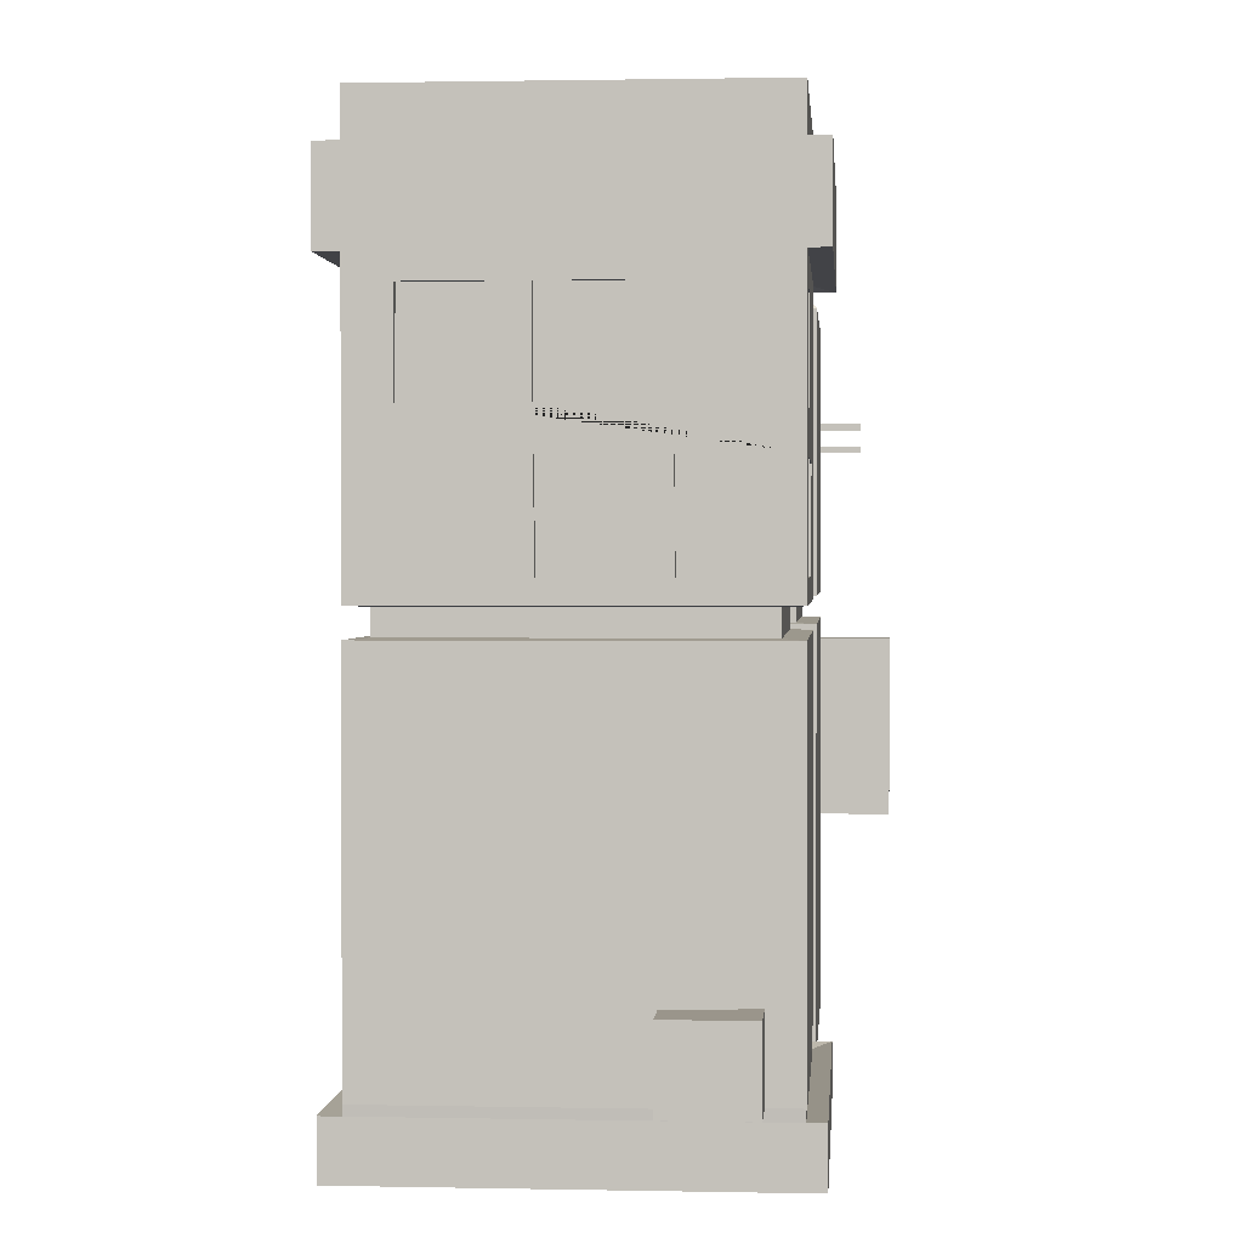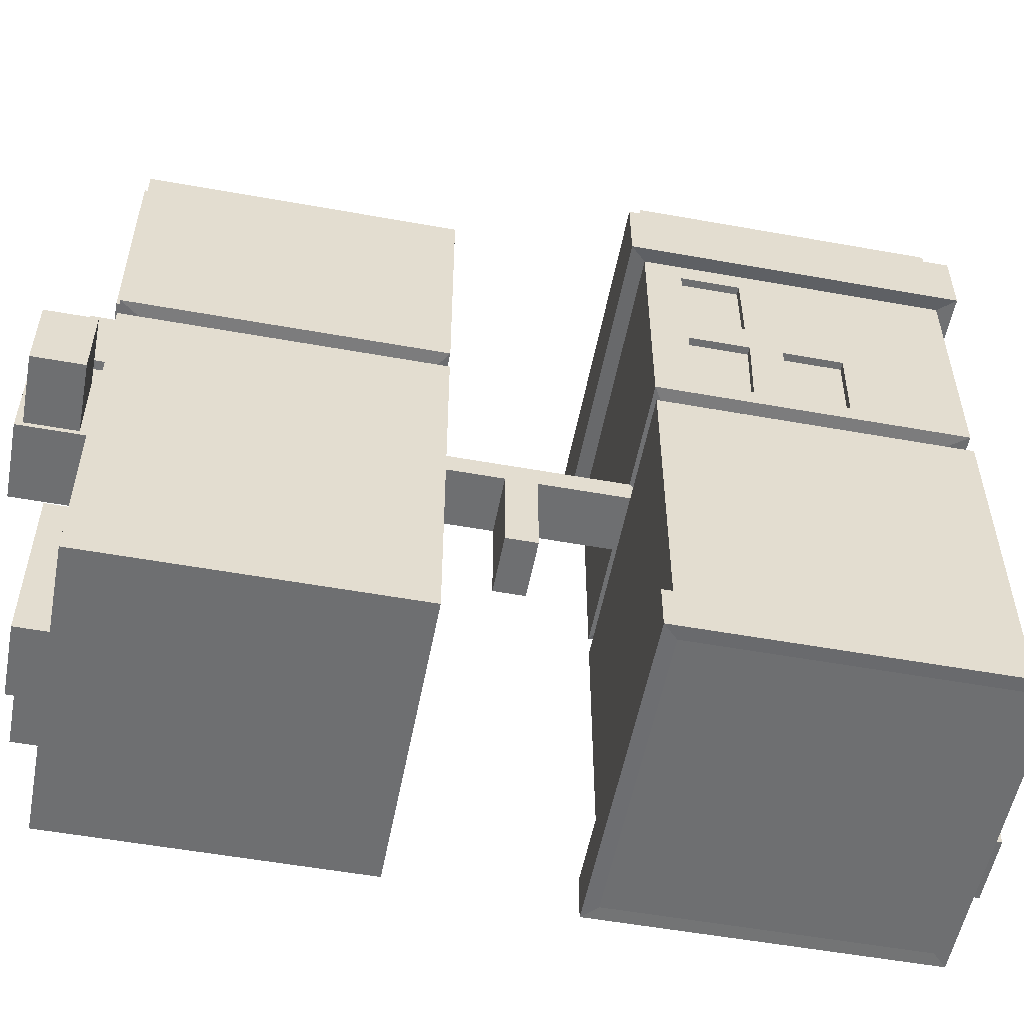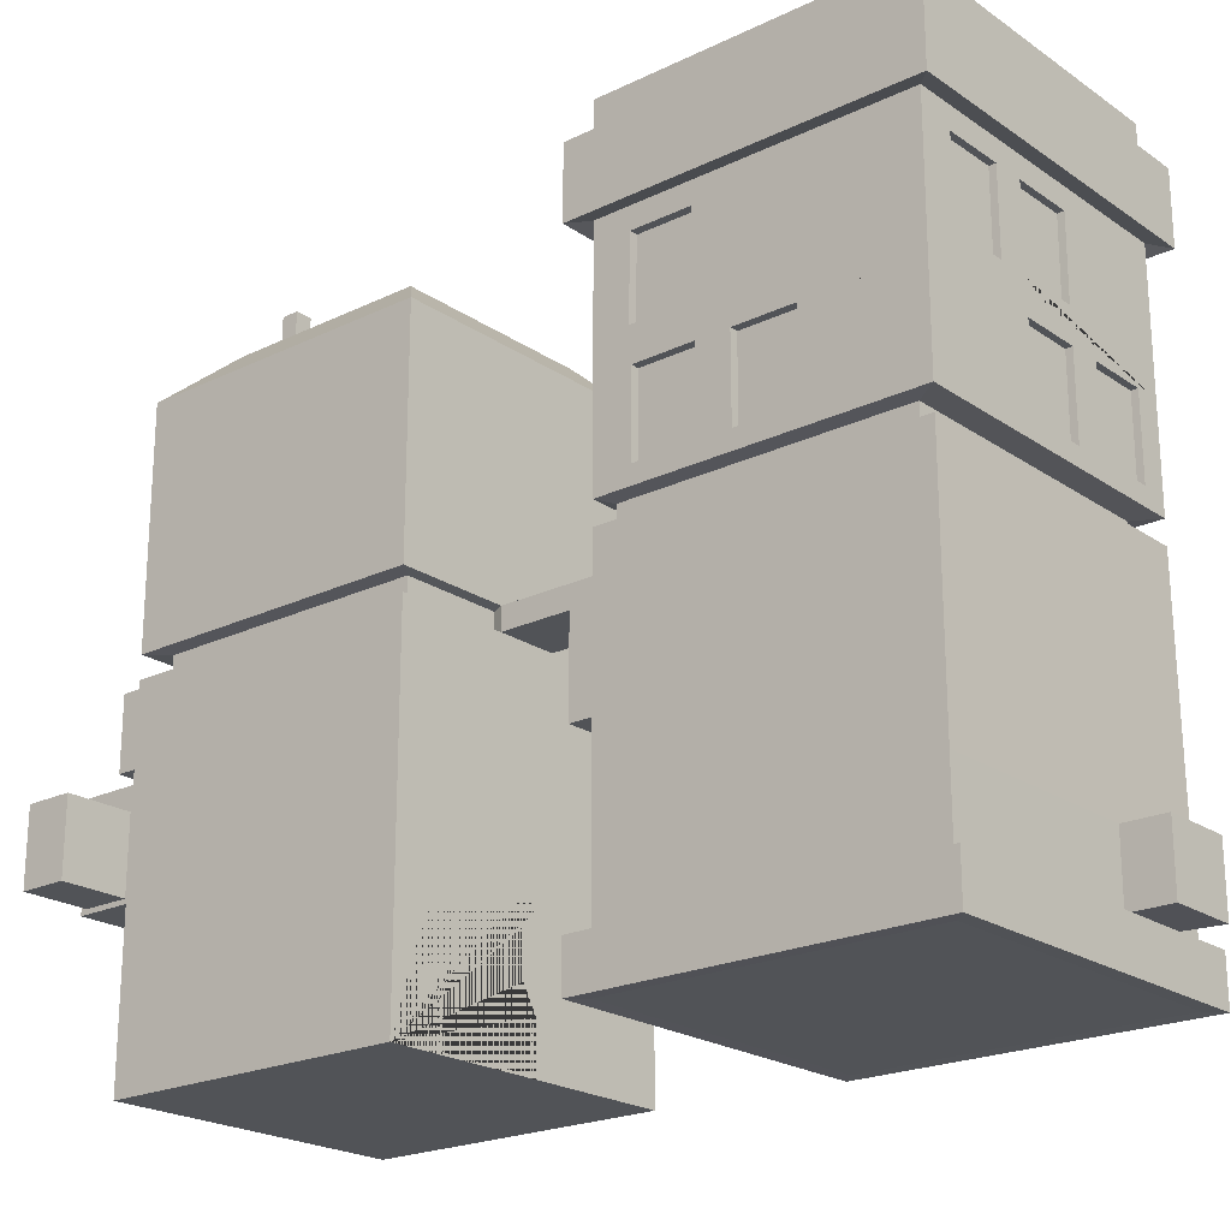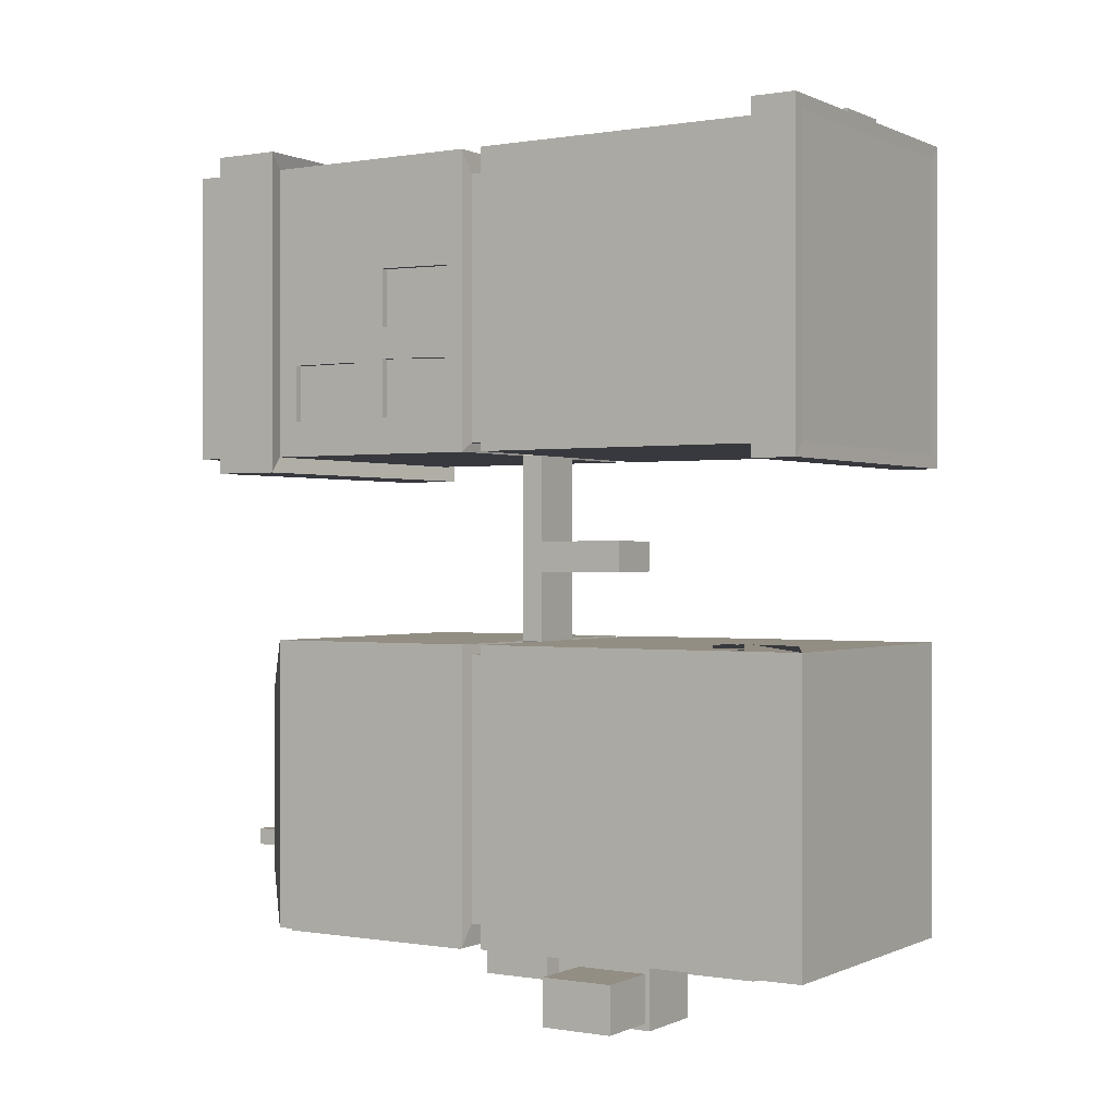
<metadata>
{"format":"obj","ext":"obj","renderer":"f3d","projection":"perspective","resolution":1024,"background":"white","views":[{"elev":1.2,"azim":4.4,"up":"+Y"},{"elev":-54.5,"azim":-100.8,"up":"+Y"},{"elev":-21.7,"azim":-49.8,"up":"+Y"},{"elev":0.0,"azim":-58.0,"up":"+Z"}]}
</metadata>
<code>
o Cube
v 4.059 15.79 -3.825
v 4.059 -0.5211 -3.825
v 4.059 15.79 4.292
v 4.059 -0.5211 4.292
v -4.059 15.79 -3.825
v -4.059 -0.5211 -3.825
v -4.059 15.79 4.292
v -4.059 -0.5211 4.292
v 4.059 9.561 -3.825
v -4.059 9.561 4.292
v 4.059 9.561 4.292
v -4.059 9.561 -3.825
v 4.059 8.955 -3.825
v 4.059 8.955 4.292
v -4.059 8.955 -3.825
v -4.059 8.955 4.292
v 0.5848 9.561 -3.825
v 0.6134 8.955 -3.825
v -1.044 8.955 -3.825
v -1.044 9.561 -3.825
v -1.044 9.561 -7.05
v 0.5848 9.561 -7.05
v -1.044 8.955 -7.05
v 0.6134 8.955 -7.05
v 4.059 15.79 -8.991
v 4.059 -0.5211 -8.991
v 3.811 15.57 -17.11
v 4.059 -0.5211 -17.11
v -4.059 15.79 -8.991
v -4.059 -0.5211 -8.991
v -3.811 15.57 -17.11
v -4.059 -0.5211 -17.11
v 4.059 9.561 -8.991
v -3.811 9.782 -17.11
v 3.811 9.782 -17.11
v -4.059 9.561 -8.991
v 4.059 8.955 -8.991
v 3.902 8.443 -17.3
v -4.059 8.955 -8.991
v -3.951 8.807 -17.11
v 0.5848 9.561 -8.991
v 0.6134 8.955 -8.991
v -1.044 8.955 -8.991
v -1.044 9.561 -8.991
v 3.618 9.528 -3.572
v 0.5145 9.528 -3.572
v -3.633 9.528 3.679
v -3.633 8.987 3.679
v 3.618 9.528 3.679
v -3.633 9.528 -3.572
v 3.618 8.987 -3.572
v 3.618 8.987 3.679
v -3.633 8.987 -3.572
v 0.54 8.987 -3.572
v -0.9402 8.987 -3.572
v -0.9402 9.528 -3.572
v -3.63 8.987 -16.53
v -3.63 9.528 -16.53
v 0.514 9.528 -9.282
v 3.614 9.528 -9.282
v 3.614 9.528 -16.53
v -3.63 9.528 -9.282
v 3.614 8.987 -9.282
v 3.614 8.987 -16.53
v -3.63 8.987 -9.282
v 0.5395 8.987 -9.282
v -0.9395 8.987 -9.282
v -0.9395 9.528 -9.282
v 4.059 17.51 4.292
v -4.059 17.51 4.292
v 4.059 17.51 -3.825
v -4.059 17.51 -3.825
v 3.347 18.65 3.58
v -3.347 18.65 3.58
v 3.347 18.65 -3.113
v -3.347 18.65 -3.113
v 4.059 18.65 4.292
v -4.059 18.65 4.292
v 4.059 18.65 -3.825
v -4.059 18.65 -3.825
v 3.347 17.73 3.58
v -3.347 17.73 3.58
v 3.347 17.73 -3.113
v -3.347 17.73 -3.113
v 4.059 0.5869 -3.825
v 4.059 0.5869 4.292
v -4.059 0.5869 -3.825
v -4.059 0.5869 4.292
v -4.445 -0.5314 -4.211
v -4.445 -0.5314 4.679
v 4.445 -0.5314 -4.211
v 4.445 0.6821 -4.211
v 4.445 0.6821 4.679
v 4.445 -0.5314 4.679
v -4.445 0.6821 -4.211
v -4.445 0.6821 4.679
v -4.059 2.542 4.292
v 4.059 2.542 -3.825
v 4.068 2.588 4.337
v -4.059 2.542 -3.825
v 4.059 0.8185 -3.825
v 4.068 0.8646 4.337
v -4.059 0.8185 -3.825
v -4.059 0.8185 4.292
v 3.343 2.588 4.337
v 3.343 0.8646 4.337
v 1.477 2.542 4.292
v 1.477 0.8185 4.292
v 3.333 2.542 5.4
v 3.333 0.8185 5.4
v 1.477 2.542 5.4
v 1.477 0.8185 5.4
v 4.503 15.69 4.736
v -4.503 15.69 4.736
v 4.503 15.69 -4.269
v -4.503 15.69 -4.269
v 4.503 17.6 4.736
v -4.503 17.6 4.736
v 4.503 17.6 -4.269
v -4.503 17.6 -4.269
v 2.701 17.07 -15.75
v -2.701 17.07 -15.75
v 2.701 17.07 -10.35
v -2.701 17.07 -10.35
v 0.6134 8.955 -6.207
v 0.5848 9.561 -6.207
v -1.044 9.561 -6.207
v -1.044 8.955 -6.207
v -1.044 6.431 -7.05
v 0.6134 6.431 -7.05
v 0.6134 6.431 -6.207
v -1.044 6.431 -6.207
v 0.1128 -0.4575 -8.991
v -2.578 -0.4575 -8.991
v -2.588 0.5579 -8.991
v -2.253 1.242 -8.991
v -2.245 2.861 -8.991
v -2.569 3.245 -8.991
v -2.577 3.517 -8.991
v -0.04129 3.517 -8.991
v -0.03415 3.291 -8.991
v -0.3632 2.912 -8.991
v -0.3322 1.252 -8.991
v 0.07075 0.5168 -8.991
v 0.2704 -0.5211 -8.991
v -2.718 -0.5211 -8.991
v -2.733 0.8067 -8.991
v -2.396 1.428 -8.991
v -2.389 2.588 -8.991
v -2.707 2.928 -8.991
v -2.729 3.64 -8.991
v 0.09216 3.64 -8.991
v 0.1153 2.98 -8.991
v -0.2163 2.635 -8.991
v -0.1918 1.45 -8.991
v 0.2076 0.7923 -8.991
v 0.1128 -0.4575 -9.104
v -2.578 -0.4575 -9.104
v -2.588 0.5579 -9.104
v -2.253 1.242 -9.104
v -2.245 2.861 -9.104
v -2.569 3.245 -9.104
v -2.577 3.517 -9.104
v -0.04129 3.517 -9.104
v -0.03415 3.291 -9.104
v -0.3632 2.912 -9.104
v -0.3322 1.252 -9.104
v 0.07075 0.5168 -9.104
v 4.059 3.644 -8.991
v 3.902 4.156 -17.3
v -4.059 3.644 -8.991
v -3.932 3.968 -17.29
v -1.17 3.587 -17.11
v -1.17 -0.4639 -17.11
v 0.9414 3.587 -17.11
v 0.9414 -0.4639 -17.11
v -1.252 3.644 -17.11
v -1.252 -0.5211 -17.11
v 1.023 3.644 -17.11
v 1.023 -0.5211 -17.11
v -1.17 3.587 -15.92
v -1.17 -0.4639 -15.92
v 0.9414 3.587 -15.92
v 0.9414 -0.4639 -15.92
v 2.701 17.07 -15.12
v -2.701 17.07 -15.12
v 2.701 17.07 -14.66
v -2.701 17.07 -14.66
v -2.081 17.07 -15.12
v -2.081 17.07 -14.66
v -1.624 17.07 -15.12
v -1.624 17.07 -14.66
v 1.727 17.07 -15.12
v 1.727 17.07 -14.66
v 2.153 17.07 -15.12
v 2.153 17.07 -14.66
v -0.1921 17.07 -15.12
v -0.1921 17.07 -14.66
v 0.3257 17.07 -14.66
v 0.3257 17.07 -15.12
v -1.624 18.13 -14.66
v -2.081 18.13 -14.66
v -2.081 18.13 -15.12
v -1.624 18.13 -15.12
v 2.153 18.13 -14.66
v 1.727 18.13 -14.66
v 1.727 18.13 -15.12
v 2.153 18.13 -15.12
v 0.3257 18.65 -14.66
v -0.1921 18.65 -14.66
v -0.1921 18.65 -15.12
v 0.3257 18.65 -15.12
v 4.059 15.79 -16.17
v 4.059 9.561 -16.17
v 4.059 15.79 -16.55
v 4.059 9.561 -16.55
v 4.059 13.6 -16.17
v 4.059 13.6 -16.55
v 4.059 13.44 -16.55
v 4.059 13.44 -16.17
v 4.059 13.05 -16.55
v 4.059 13.05 -16.17
v 4.059 12.92 -16.55
v 4.059 12.92 -16.17
v 5.017 13.44 -16.17
v 5.017 13.6 -16.17
v 5.017 13.6 -16.55
v 5.017 13.44 -16.55
v 5.017 12.92 -16.17
v 5.017 13.05 -16.17
v 5.017 13.05 -16.55
v 5.017 12.92 -16.55
v 1.782 3.78 -17.11
v 1.782 8.819 -17.11
v -1.924 3.84 -17.11
v -1.906 8.807 -17.11
v 4.059 8.955 -17.11
v 4.059 3.644 -17.11
v 1.625 3.644 -17.11
v 1.625 8.955 -17.11
v 3.902 8.443 -18.19
v 3.902 4.156 -18.19
v 1.782 3.78 -18.38
v 1.782 8.819 -18.38
v 3.902 8.819 -17.11
v 3.902 3.78 -17.11
v 3.902 8.819 -18.38
v 3.902 3.78 -18.38
v 5.726 8.443 -17.3
v 5.726 4.156 -17.3
v 5.726 8.443 -18.19
v 5.726 4.156 -18.19
v -3.951 6.908 -17.11
v -1.906 6.848 -17.11
v -3.932 5.944 -17.29
v -4.059 8.955 -17.11
v -1.798 8.955 -17.11
v -1.924 6.509 -17.11
v -4.059 3.644 -17.11
v -1.798 3.644 -17.11
v -4.059 6.759 -17.11
v -1.798 6.704 -17.11
v -3.951 6.908 -17.73
v -3.951 8.807 -17.73
v -1.906 8.807 -17.73
v -1.906 6.848 -17.73
v -3.932 3.968 -18.56
v -1.924 3.84 -18.74
v -3.932 5.944 -18.56
v -1.924 6.509 -18.74
v -3.932 3.84 -17.11
v -3.932 6.56 -17.11
v -3.932 3.84 -18.74
v -3.932 6.56 -18.74
v -5.709 3.968 -17.29
v -5.709 5.944 -17.29
v -5.709 3.968 -18.56
v -5.709 5.944 -18.56
v -4.059 9.561 -17.11
v -4.059 15.79 -17.11
v 4.059 15.79 -17.11
v 4.059 9.561 -17.11
v -3.811 9.782 -17.21
v -3.811 15.57 -17.21
v 3.811 15.57 -17.21
v 3.811 9.782 -17.21
v -4.059 12.19 4.292
v 4.059 12.19 -3.825
v 4.059 12.19 4.292
v -4.059 12.19 -3.825
v 4.059 10.04 -3.825
v 4.059 10.04 4.292
v -4.059 10.04 -3.825
v -4.059 10.04 4.292
v -4.059 13.09 4.292
v 4.059 13.09 -3.825
v 4.059 13.09 4.292
v -4.059 13.09 -3.825
v -4.059 15.21 4.292
v 4.059 15.21 -3.825
v 4.059 15.21 4.292
v -4.059 15.21 -3.825
v 4.059 12.19 -1.122
v 4.059 10.04 -1.087
v 4.059 12.19 0.5178
v 4.059 10.04 0.6248
v 4.059 12.19 1.409
v 4.059 10.04 1.445
v 4.059 12.19 3.085
v 4.059 10.04 3.12
v 4.059 15.21 1.359
v 4.059 13.09 1.46
v 4.059 15.21 3.054
v 4.059 13.09 3.08
v 3.862 12.19 -1.122
v 3.862 10.04 -1.087
v 3.862 12.19 0.5178
v 3.862 10.04 0.6248
v 3.862 12.19 1.409
v 3.862 10.04 1.445
v 3.862 12.19 3.085
v 3.862 10.04 3.12
v 3.862 13.09 1.46
v 3.862 15.21 1.359
v 3.862 15.21 3.054
v 3.862 13.09 3.08
v 0.9096 10.04 4.292
v 0.9096 12.19 4.292
v -0.6679 10.04 4.292
v -0.6892 12.19 4.292
v 1.762 12.19 4.292
v 1.784 10.04 4.292
v 3.361 12.19 4.292
v 3.361 10.04 4.292
v 0.9096 15.21 4.292
v 0.8883 13.09 4.292
v -0.7106 15.21 4.292
v -0.7106 13.09 4.292
v -0.7106 12.88 4.292
v -1.542 13.09 4.292
v -1.542 15.21 4.292
v -3.141 13.09 4.292
v -3.12 15.21 4.292
v 0.9096 10.04 4.115
v 0.9096 12.19 4.115
v -0.6679 10.04 4.115
v -0.6892 12.19 4.115
v 3.361 12.19 4.115
v 1.762 12.19 4.115
v 3.361 10.04 4.115
v 1.784 10.04 4.115
v 0.8883 13.09 4.115
v 0.9096 15.21 4.115
v -0.7106 15.21 4.115
v -0.7106 13.09 4.115
v -1.542 15.21 4.115
v -1.542 13.09 4.115
v -3.141 13.09 4.115
v -3.12 15.21 4.115
v -4.059 12.19 1.267
v -4.059 10.04 1.224
v -4.059 12.19 -0.3319
v -4.059 10.04 -0.3319
v -4.059 12.19 -1.206
v -4.059 10.04 -1.27
v -4.059 12.19 -2.826
v -4.059 9.561 -2.826
v -4.059 10.04 -2.826
v -4.059 13.09 -2.89
v -4.059 15.21 -2.847
v -4.059 15.21 -1.27
v -4.059 13.09 -1.27
v -3.844 10.04 1.224
v -3.844 12.19 1.267
v -3.844 12.19 -0.3319
v -3.844 10.04 -0.3319
v -3.844 10.04 -1.27
v -3.844 12.19 -1.206
v -3.844 12.19 -2.826
v -3.844 10.04 -2.826
v -3.844 13.09 -1.27
v -3.844 13.09 -2.89
v -3.844 15.21 -1.27
v -3.844 15.21 -2.847
f 7 3 113 114
f 301 3 7 299 343 341 337 335
f 299 7 5 302 370 371
f 6 2 4 8
f 300 1 3 301 313 311
f 302 5 1 300
f 17 9 45 46
f 20 19 55 56
f 14 13 51 52
f 11 10 47 49
f 99 14 16 97 107 105
f 97 16 15 100
f 98 13 14 99
f 100 15 19 18 13 98
f 12 20 56 50
f 126 125 24 22
f 23 21 22 24
f 127 126 22 21
f 128 127 21 23
f 128 23 129 132
f 29 25 123 124
f 34 31 284 283
f 279 36 29 280
f 30 32 178 180 28 26 145 146
f 33 214 224 222 220 217 213 25
f 36 44 41 33 25 29
f 44 36 62 68
f 256 39 65 57
f 36 279 58 62
f 39 43 67 65
f 234 245 247 244
f 259 171 39 256 261
f 169 238 237 37
f 171 169 37 42 43 39
f 237 240 257 256 57 64
f 41 22 24 42
f 53 50 56 55
f 44 21 22 41
f 43 23 21 44
f 42 24 23 43
f 51 45 49 52
f 48 47 50 53
f 52 49 47 48
f 54 46 45 51
f 18 17 46 54
f 13 18 54 51
f 9 11 49 45
f 16 14 52 48
f 19 15 53 55
f 10 367 12 50 47
f 15 16 48 53
f 65 67 68 62
f 63 64 61 60
f 57 65 62 58
f 64 57 58 61
f 66 63 60 59
f 279 282 61 58
f 37 237 64 63
f 43 44 68 67
f 33 41 59 60
f 41 42 66 59
f 42 37 63 66
f 282 216 214 33 60 61
f 71 72 80 79
f 71 69 117 119
f 1 5 116 115
f 72 71 119 120
f 75 76 84 83
f 69 71 79 77
f 72 70 78 80
f 70 69 77 78
f 73 74 78 77
f 75 73 77 79
f 74 76 80 78
f 76 75 79 80
f 83 84 82 81
f 73 75 83 81
f 76 74 82 84
f 74 73 81 82
f 85 86 93 92
f 86 88 96 93
f 8 4 94 90
f 87 85 92 95
f 89 95 92 91
f 91 92 93 94
f 90 96 95 89
f 94 93 96 90
f 6 8 90 89
f 4 2 91 94
f 88 87 95 96
f 2 6 89 91
f 103 100 98 101
f 101 98 99 102
f 104 97 100 103
f 102 99 105 106
f 86 102 106 108 104 88
f 88 104 103 87
f 85 101 102 86
f 87 103 101 85
f 110 109 111 112
f 108 106 110 112
f 108 107 97 104
f 106 105 109 110
f 107 108 112 111
f 105 107 111 109
f 115 116 120 119
f 114 113 117 118
f 116 114 118 120
f 113 115 119 117
f 70 72 120 118
f 5 7 114 116
f 69 70 118 117
f 3 1 115 113
f 123 187 196 194 199 198 192 190 188 124
f 281 280 122 121
f 280 29 124 188 186 122
f 25 213 215 281 121 185 187 123
f 18 19 128 125
f 19 20 127 128
f 20 17 126 127
f 17 18 125 126
f 131 132 129 130
f 23 24 130 129
f 125 128 132 131
f 24 125 131 130
f 133 144 168 157
f 133 134 146 145
f 134 135 147 146
f 135 136 148 147
f 136 137 149 148
f 137 138 150 149
f 138 139 151 150
f 139 140 152 151
f 140 141 153 152
f 141 142 154 153
f 142 143 155 154
f 143 144 156 155
f 144 133 145 156
f 157 168 167 166 165 164 163 162 161 160 159 158
f 135 134 158 159
f 142 141 165 166
f 139 138 162 163
f 136 135 159 160
f 143 142 166 167
f 140 139 163 164
f 137 136 160 161
f 144 143 167 168
f 134 133 157 158
f 141 140 164 165
f 138 137 161 162
f 30 146 147 148 149 150 151 152 153 154 155 156 145 26 169 171
f 26 28 238 169
f 32 30 171 259
f 28 180 179 239 238
f 177 178 32 259 260
f 174 173 181 182
f 173 174 178 177
f 175 173 177 179
f 174 176 180 178
f 176 175 179 180
f 183 184 182 181
f 175 176 184 183
f 173 175 183 181
f 176 174 182 184
f 186 189 191 197 200 193 195 185 121 122
f 188 190 189 186
f 200 197 211 212
f 191 192 198 197
f 195 193 207 208
f 195 196 187 185
f 189 190 202 203
f 203 202 201 204
f 200 199 194 193
f 207 206 205 208
f 211 210 209 212
f 198 199 209 210
f 191 189 203 204
f 199 200 212 209
f 194 196 205 206
f 197 198 210 211
f 196 195 208 205
f 190 192 201 202
f 193 194 206 207
f 192 191 204 201
f 227 226 225 228
f 213 217 218 215
f 215 218 219 221 223 216 282 281
f 220 219 228 225
f 219 220 222 221
f 222 224 229 230
f 223 224 214 216
f 231 230 229 232
f 219 218 227 228
f 221 222 230 231
f 218 217 226 227
f 224 223 232 229
f 217 220 225 226
f 223 221 231 232
f 240 239 179 177 260 262 257
f 272 258 270 274
f 246 245 237 238
f 233 246 238 239
f 245 234 240 237
f 234 233 239 240
f 248 243 244 247
f 242 241 251 252
f 233 234 244 243
f 246 233 243 248
f 170 38 245 246
f 241 242 248 247
f 38 241 247 245
f 242 170 246 248
f 249 250 252 251
f 241 38 249 251
f 38 170 250 249
f 170 242 252 250
f 236 254 266 265
f 40 253 261 256
f 236 40 256 257
f 254 236 257 262
f 253 254 262 261
f 271 235 260 259
f 272 271 259 261
f 235 258 262 260
f 258 272 261 262
f 265 266 263 264
f 274 270 268 273
f 253 40 264 263
f 267 172 275 277
f 254 253 263 266
f 40 236 265 264
f 258 235 268 270
f 235 271 273 268
f 255 172 271 272
f 267 269 274 273
f 269 255 272 274
f 172 267 273 271
f 275 276 278 277
f 269 267 277 278
f 255 269 278 276
f 172 255 276 275
f 31 34 279 280
f 27 31 280 281
f 35 27 281 282
f 34 35 282 279
f 286 283 284 285
f 35 34 283 286
f 31 27 285 284
f 27 35 286 285
f 293 290 288 291
f 291 288 303 304
f 294 287 360 361
f 292 289 333 334
f 11 292 334 332 327 329 294 10
f 10 294 361 363 365 368 367
f 9 291 304 306 308 310 292 11
f 12 293 291 9 17 20
f 290 298 296 288
f 288 296 312 314 297 289 309 307 305 303
f 287 295 372 369 298 290 366 364 362 360
f 289 297 339 338 340 342 295 287 330 328 331 333
f 298 302 300 296
f 296 300 311 312
f 295 299 371 372
f 297 301 335 336
f 311 313 325 324
f 306 305 307 308
f 308 307 319 320
f 310 309 289 292
f 316 315 317 318
f 309 310 322 321
f 314 313 301 297
f 320 319 321 322
f 323 324 325 326
f 305 306 318 317
f 304 303 315 316
f 307 309 321 319
f 314 312 323 326
f 303 305 317 315
f 310 308 320 322
f 313 314 326 325
f 312 311 324 323
f 306 304 316 318
f 341 343 359 356
f 329 330 287 294
f 332 331 328 327
f 338 336 352 355
f 342 340 357 358
f 338 339 297 336
f 338 337 341 340
f 344 345 347 346
f 331 332 351 349
f 342 343 299 295
f 350 348 349 351
f 352 353 354 355
f 357 356 359 358
f 327 328 345 344
f 343 342 358 359
f 329 327 344 346
f 334 333 348 350
f 328 330 347 345
f 337 338 355 354
f 330 329 346 347
f 333 331 349 348
f 336 335 353 352
f 332 334 350 351
f 340 341 356 357
f 335 337 354 353
f 373 374 375 376
f 368 365 377 380
f 363 362 364 365
f 363 361 373 376
f 368 366 290 293
f 367 368 293 12
f 369 370 302 298
f 369 372 381 382
f 377 378 379 380
f 381 383 384 382
f 365 364 378 377
f 371 370 384 383
f 362 363 376 375
f 366 368 380 379
f 372 371 383 381
f 361 360 374 373
f 364 366 379 378
f 370 369 382 384
f 360 362 375 374

</code>
